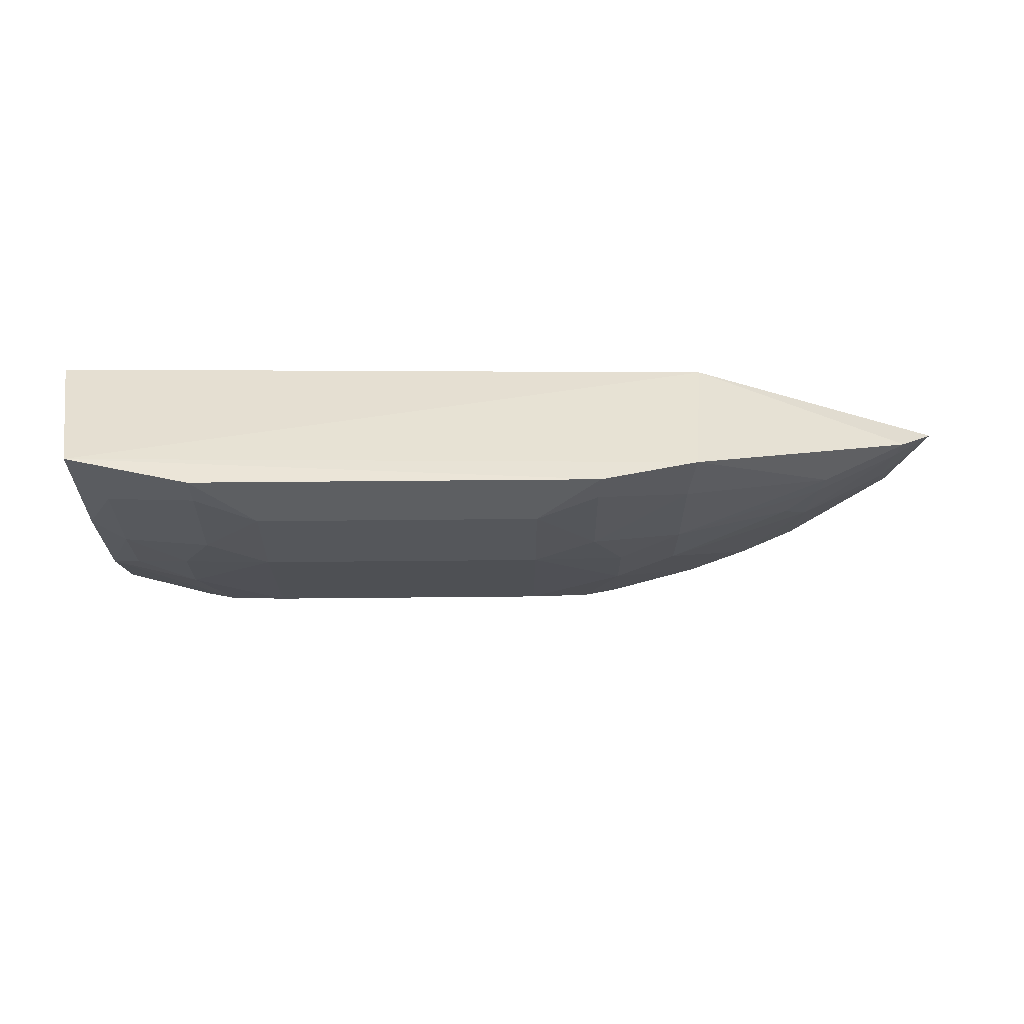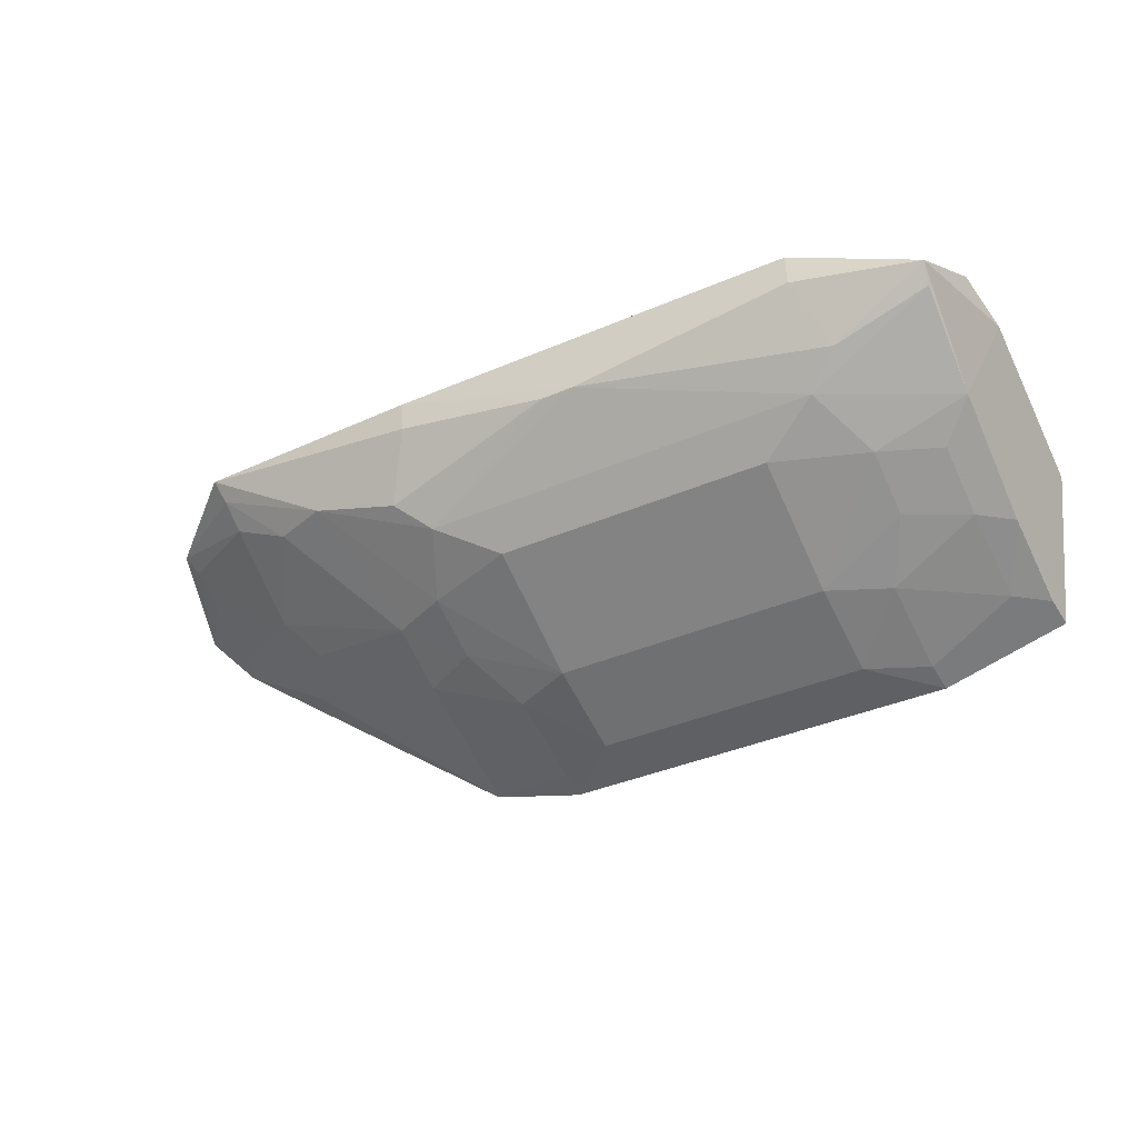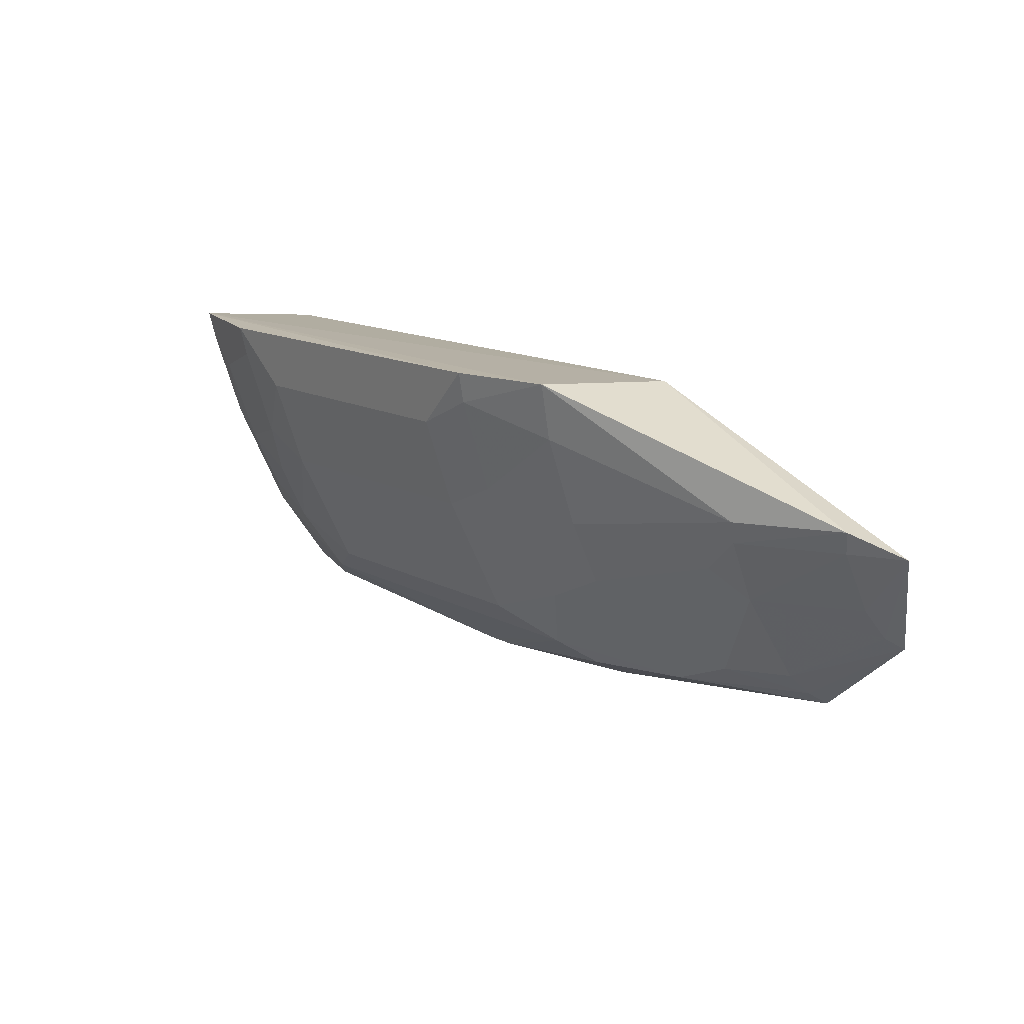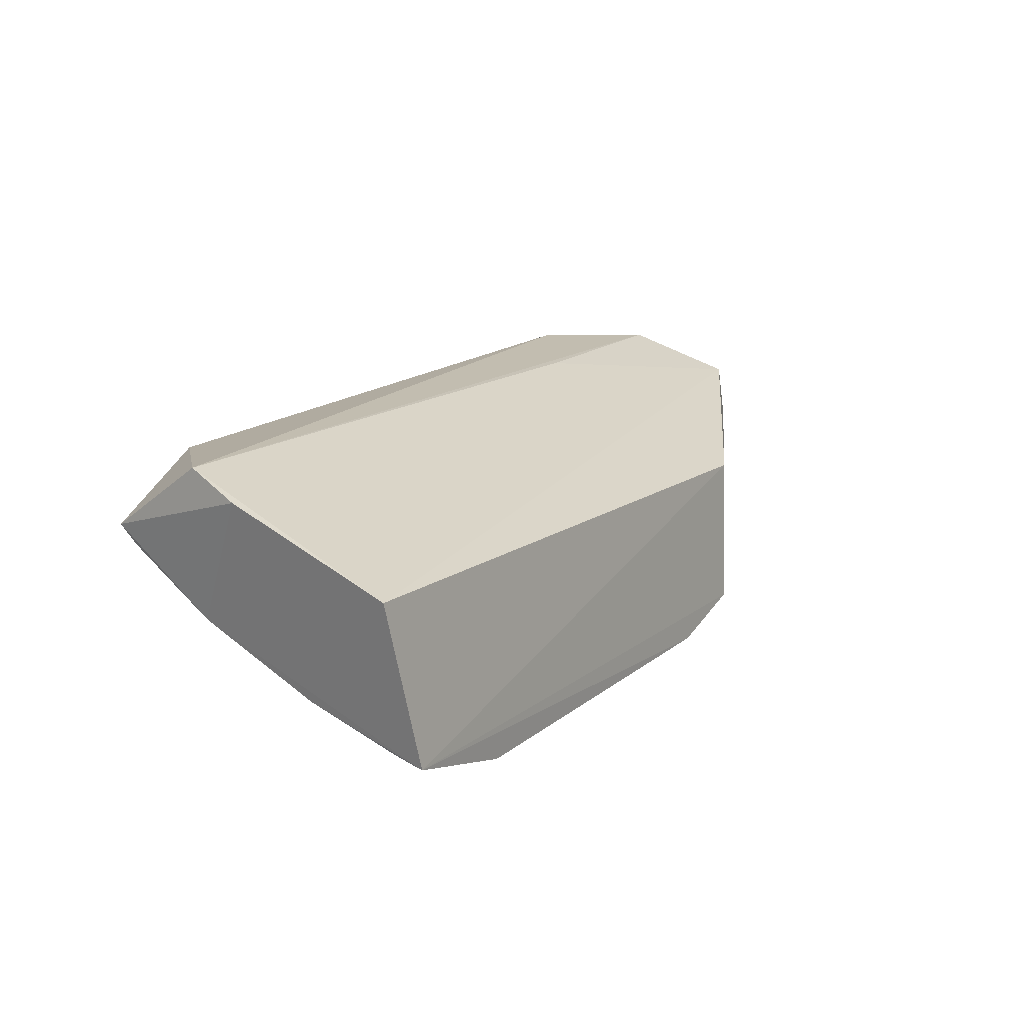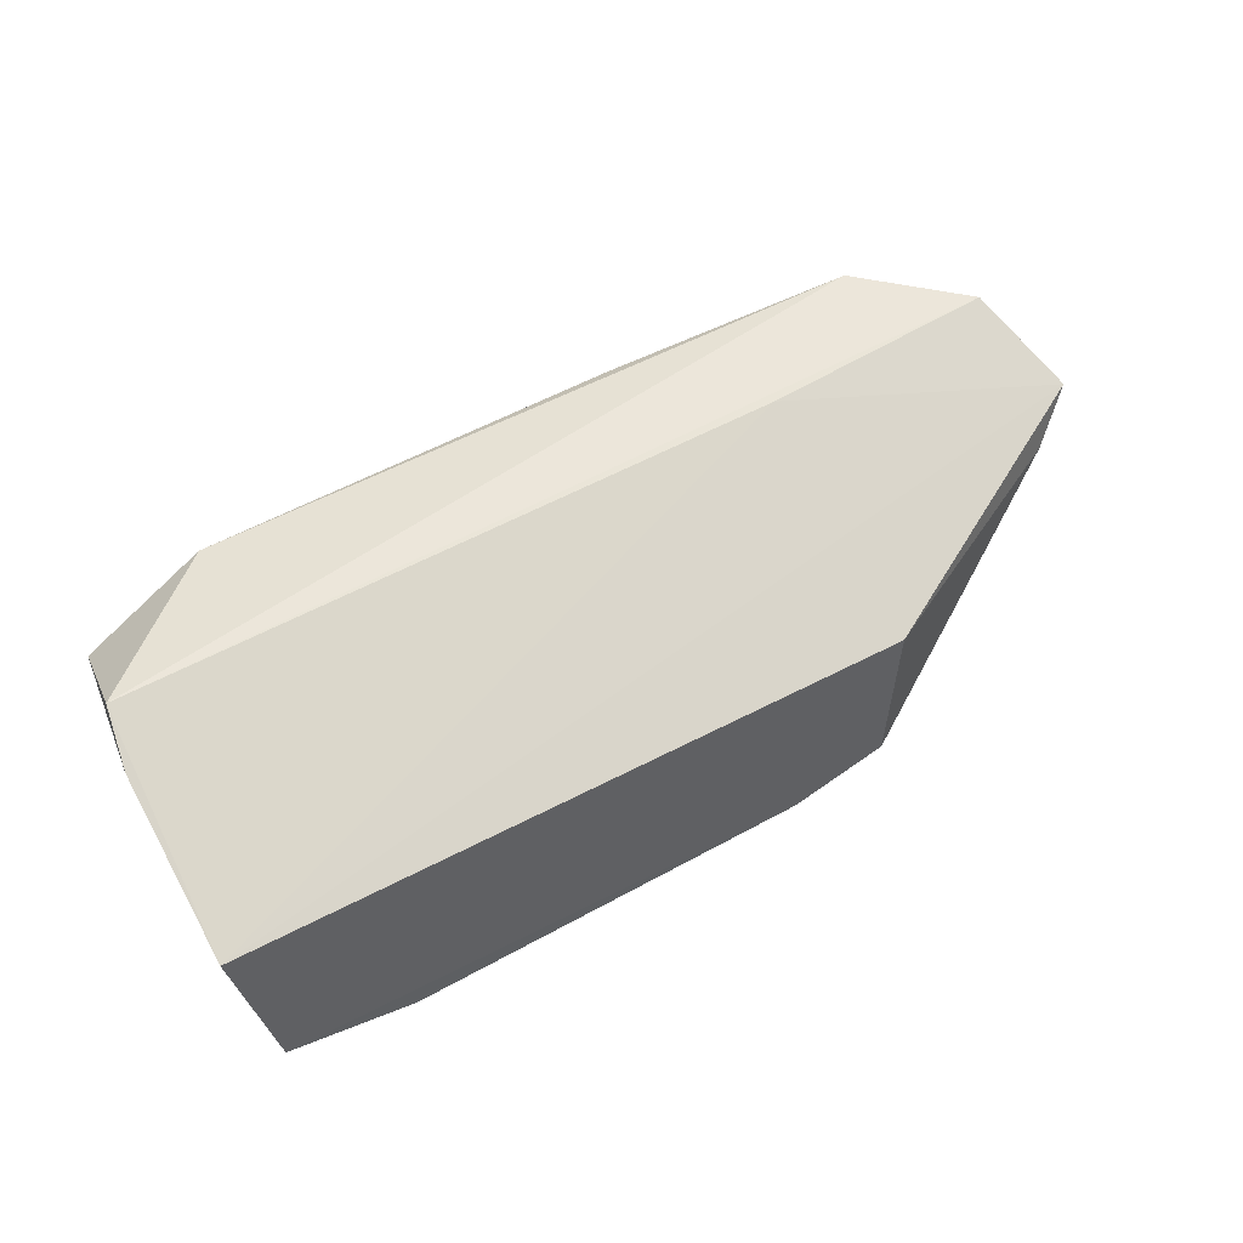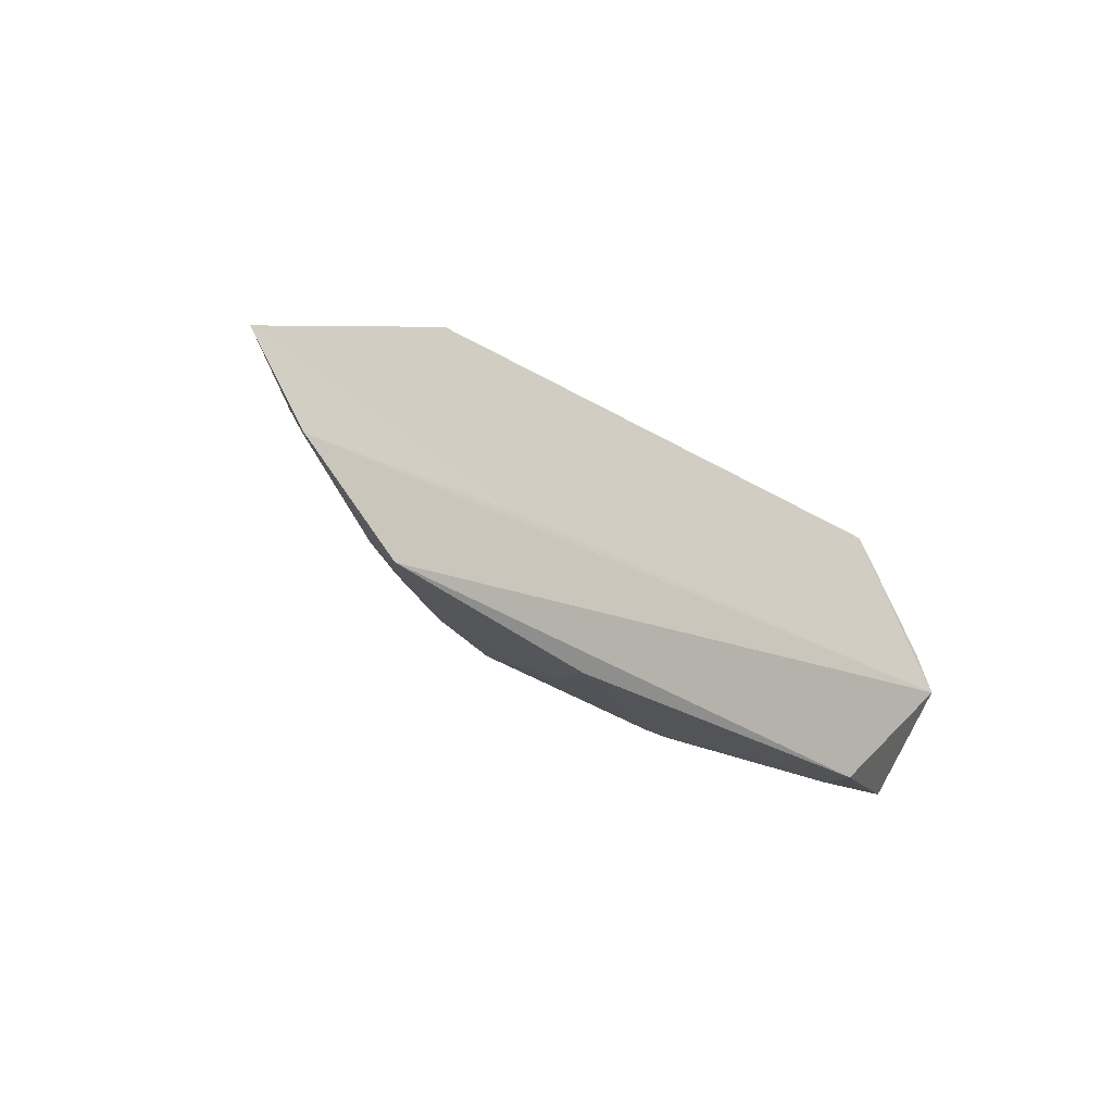
<metadata>
{"format":"obj","ext":"obj","renderer":"f3d","projection":"perspective","resolution":1024,"background":"white","views":[{"elev":44.2,"azim":-0.7,"up":"+Z"},{"elev":-39.0,"azim":-151.8,"up":"+Y"},{"elev":14.0,"azim":49.7,"up":"+Z"},{"elev":15.5,"azim":-58.1,"up":"+Y"},{"elev":54.6,"azim":-30.4,"up":"+Y"},{"elev":-24.3,"azim":132.8,"up":"+Z"}]}
</metadata>
<code>
v 0.09447 -0.4613 -0.02761
v 0.2746 -0.3536 -0.09931
v -0.1656 -0.3699 -0.0361
v -0.1605 -0.3287 -0.139
v 0.1096 -0.3855 -0.1814
v 0.1476 -0.3335 -0.1415
v -0.1369 -0.4273 -0.09753
v 0.1466 -0.3786 -0.03383
v 0.1369 -0.4273 -0.09753
v 0.09726 -0.34 -0.1977
v -0.153 -0.445 -0.02721
v -0.1549 -0.3623 -0.1881
v 0.1394 -0.4495 -0.02833
v 0.1807 -0.3679 -0.1704
v 0.06539 -0.4433 -0.09837
v 0.2142 -0.3317 -0.1873
v 0.007481 -0.3693 -0.1968
v -0.09726 -0.34 -0.1977
v -0.1529 -0.3995 -0.1414
v -0.1656 -0.3394 -0.1132
v 0.2559 -0.3739 -0.08694
v 0.137 -0.4428 -0.05503
v 0.137 -0.4124 -0.128
v -0.06537 -0.4583 -0.05547
v 0.2604 -0.3345 -0.1477
v 0.1535 -0.3707 -0.1813
v 0.09719 -0.3551 -0.1968
v -0.06545 -0.4134 -0.1563
v -0.09719 -0.3551 -0.1968
v -0.152 -0.4271 -0.08513
v 0.09367 -0.458 -0.042
v 0.2121 -0.4007 -0.08626
v 0.06545 -0.4134 -0.1563
v 0.1088 -0.4276 -0.1131
v -0.09367 -0.458 -0.042
v 0.2088 -0.353 -0.1699
v 0.2523 -0.3539 -0.1276
v 0.2109 -0.3414 -0.1808
v 0.1091 -0.4137 -0.1412
v 0.02263 -0.3693 -0.1967
v -0.1091 -0.4137 -0.1412
v -0.06539 -0.4433 -0.09837
v -0.1096 -0.3855 -0.1814
v 0.09384 -0.4436 -0.08579
v 0.06537 -0.4583 -0.05547
v 0.195 -0.3965 -0.112
v -0.0939 -0.3984 -0.1714
v -0.137 -0.4428 -0.05503
v -0.09447 -0.4613 -0.02761
v 0.2551 -0.3426 -0.1423
v 0.2532 -0.3703 -0.09794
v 0.0939 -0.3984 -0.1714
v -0.137 -0.4124 -0.128
v -0.09384 -0.4436 -0.08579
v -0.1535 -0.3707 -0.1813
v 0.2103 -0.3968 -0.09706
v 0.2081 -0.3822 -0.1271
v -0.1518 -0.4418 -0.0416
v -0.1088 -0.4276 -0.1131
f 6 3 2
f 6 4 3
f 8 2 3
f 11 8 3
f 13 11 1
f 13 8 11
f 18 12 4
f 18 10 17
f 18 16 10
f 18 4 16
f 19 11 3
f 20 3 4
f 20 4 12
f 20 19 3
f 20 12 19
f 21 2 8
f 21 8 13
f 25 16 4
f 25 4 6
f 25 6 2
f 26 14 23
f 27 10 16
f 27 26 5
f 27 16 26
f 29 18 17
f 29 12 18
f 30 19 7
f 30 11 19
f 31 22 13
f 31 13 1
f 32 21 13
f 32 13 22
f 32 22 9
f 34 23 9
f 38 26 16
f 38 14 26
f 38 36 14
f 38 16 25
f 38 25 36
f 39 26 23
f 39 23 34
f 39 34 15
f 39 15 33
f 40 27 5
f 40 17 10
f 40 10 27
f 42 41 28
f 42 33 15
f 42 28 33
f 43 29 17
f 43 12 29
f 44 9 22
f 44 22 31
f 44 34 9
f 44 15 34
f 45 44 31
f 45 15 44
f 45 42 15
f 45 24 42
f 45 31 1
f 46 9 23
f 47 33 28
f 47 43 17
f 47 28 41
f 47 41 19
f 48 30 7
f 49 35 24
f 49 1 11
f 49 48 35
f 49 11 48
f 49 45 1
f 49 24 45
f 50 25 2
f 50 2 37
f 50 36 25
f 51 37 2
f 51 2 21
f 52 5 26
f 52 26 39
f 52 39 33
f 52 33 47
f 52 40 5
f 52 47 17
f 52 17 40
f 53 7 19
f 53 19 41
f 54 48 7
f 54 35 48
f 54 42 24
f 54 24 35
f 55 19 12
f 55 12 43
f 55 47 19
f 55 43 47
f 56 32 9
f 56 9 46
f 56 51 21
f 56 21 32
f 57 46 23
f 57 23 14
f 57 14 36
f 57 56 46
f 57 37 51
f 57 51 56
f 57 50 37
f 57 36 50
f 58 48 11
f 58 11 30
f 58 30 48
f 59 53 41
f 59 7 53
f 59 54 7
f 59 41 42
f 59 42 54

</code>
